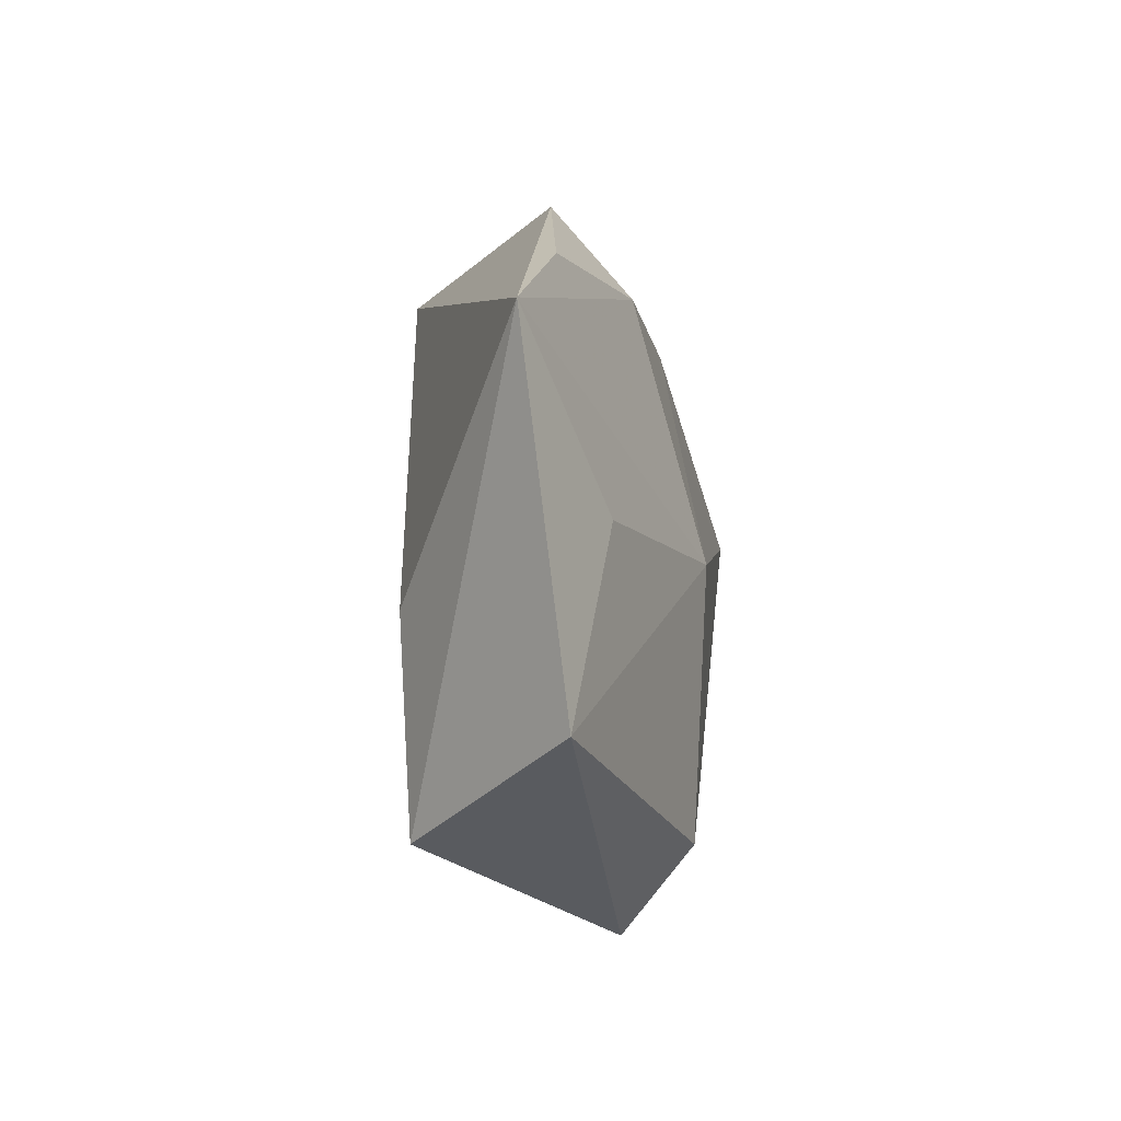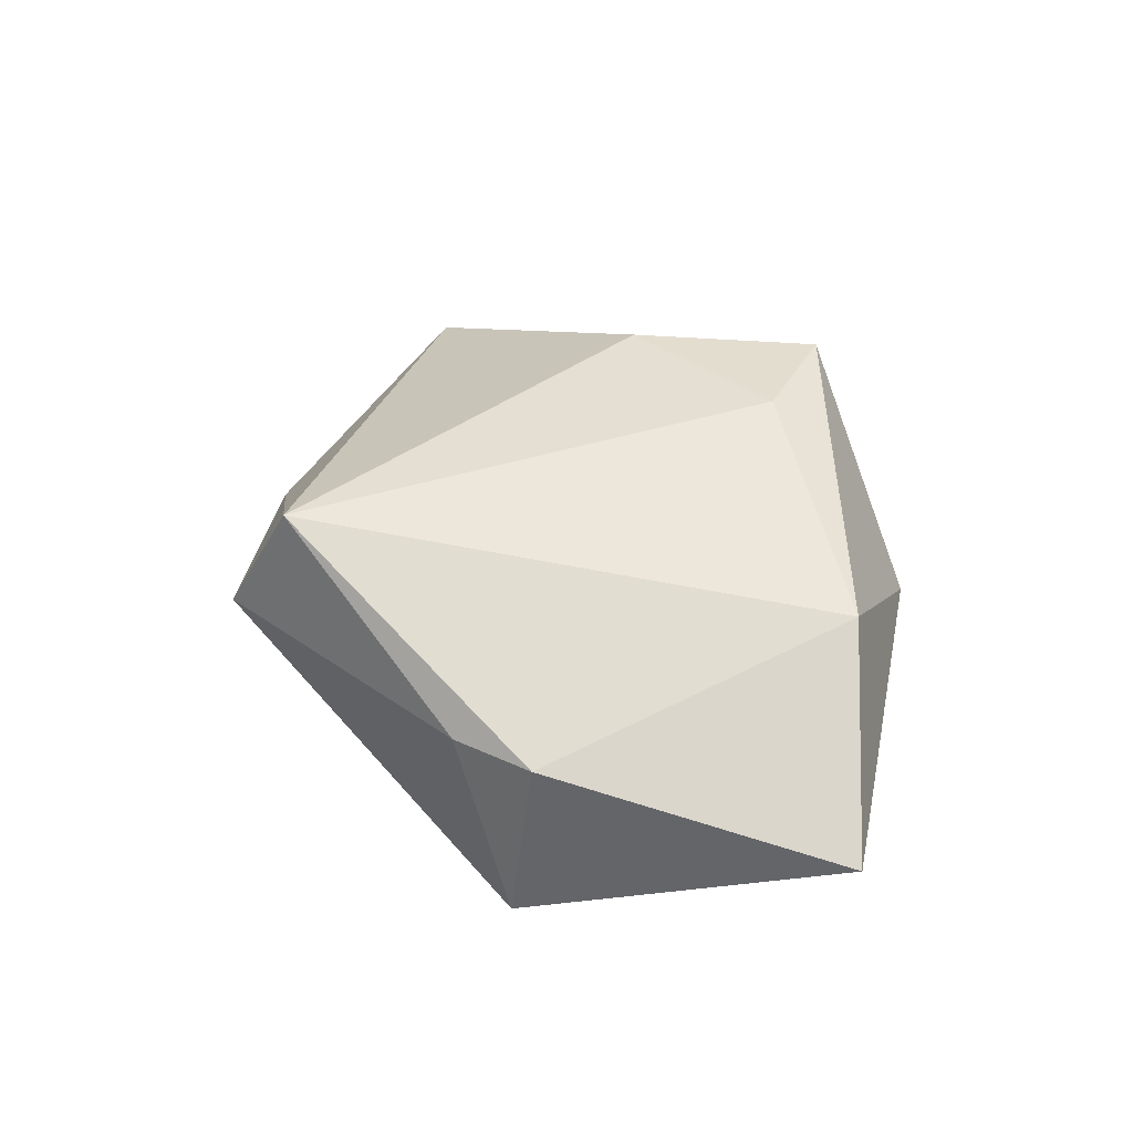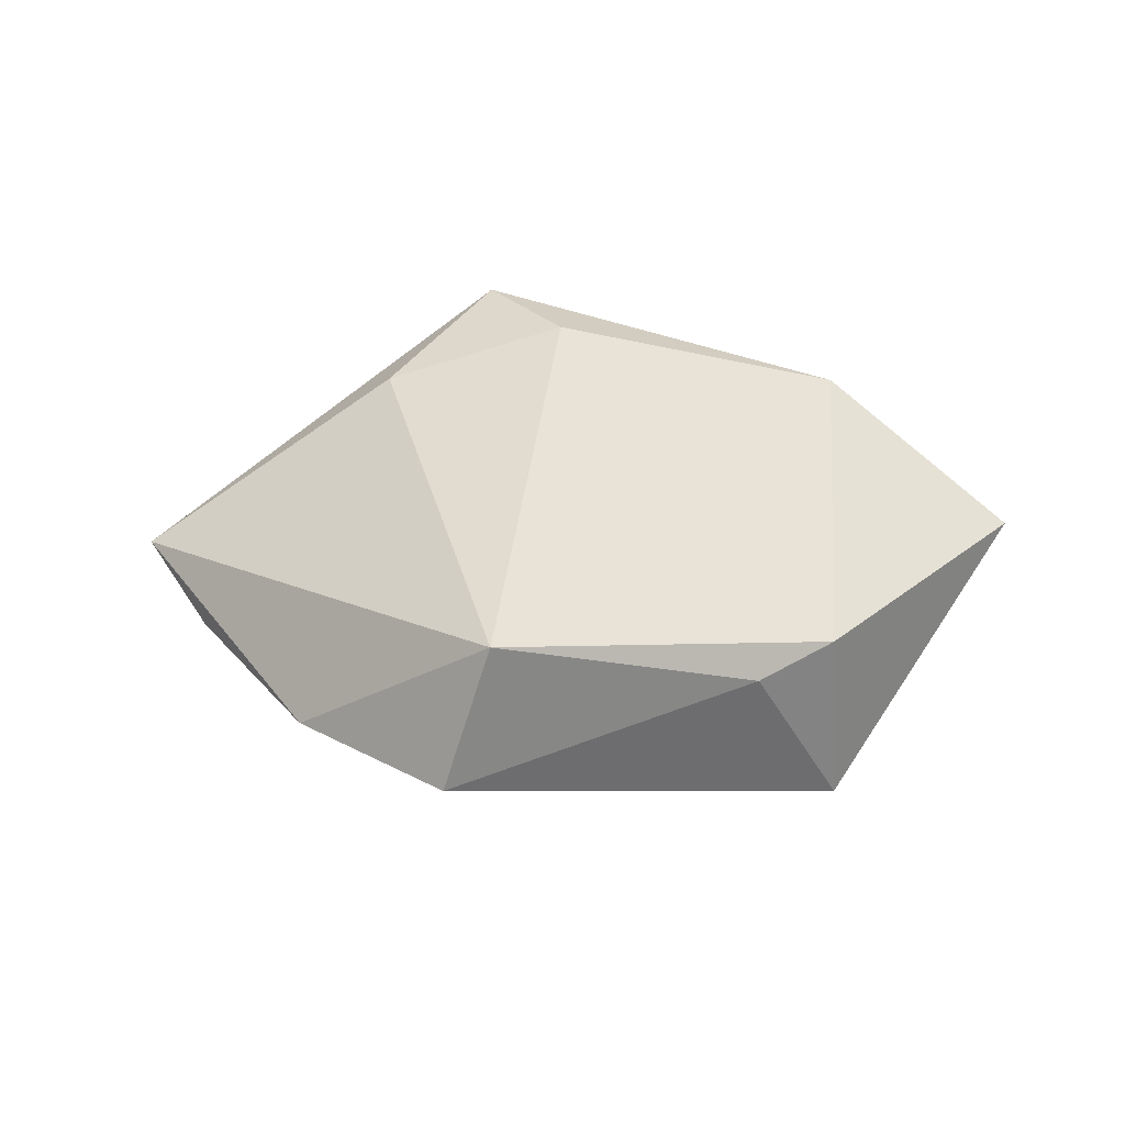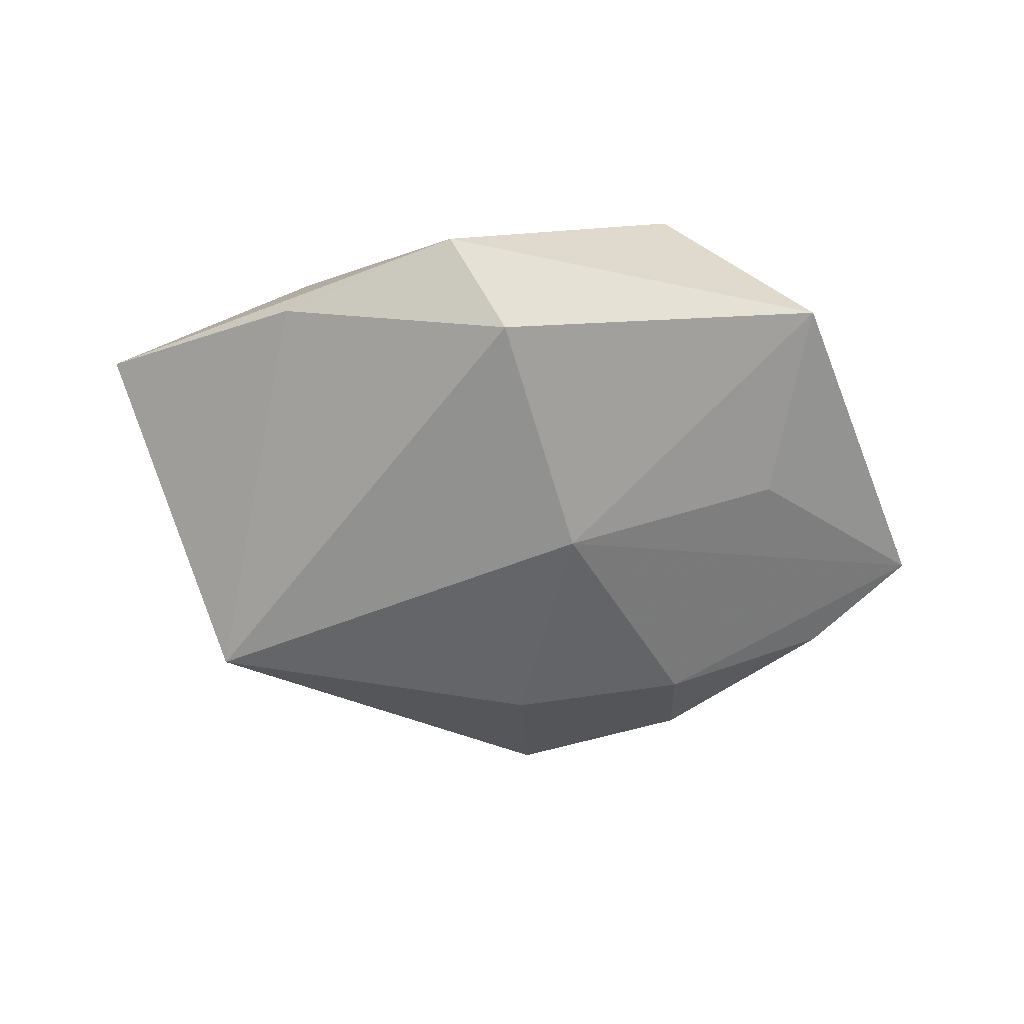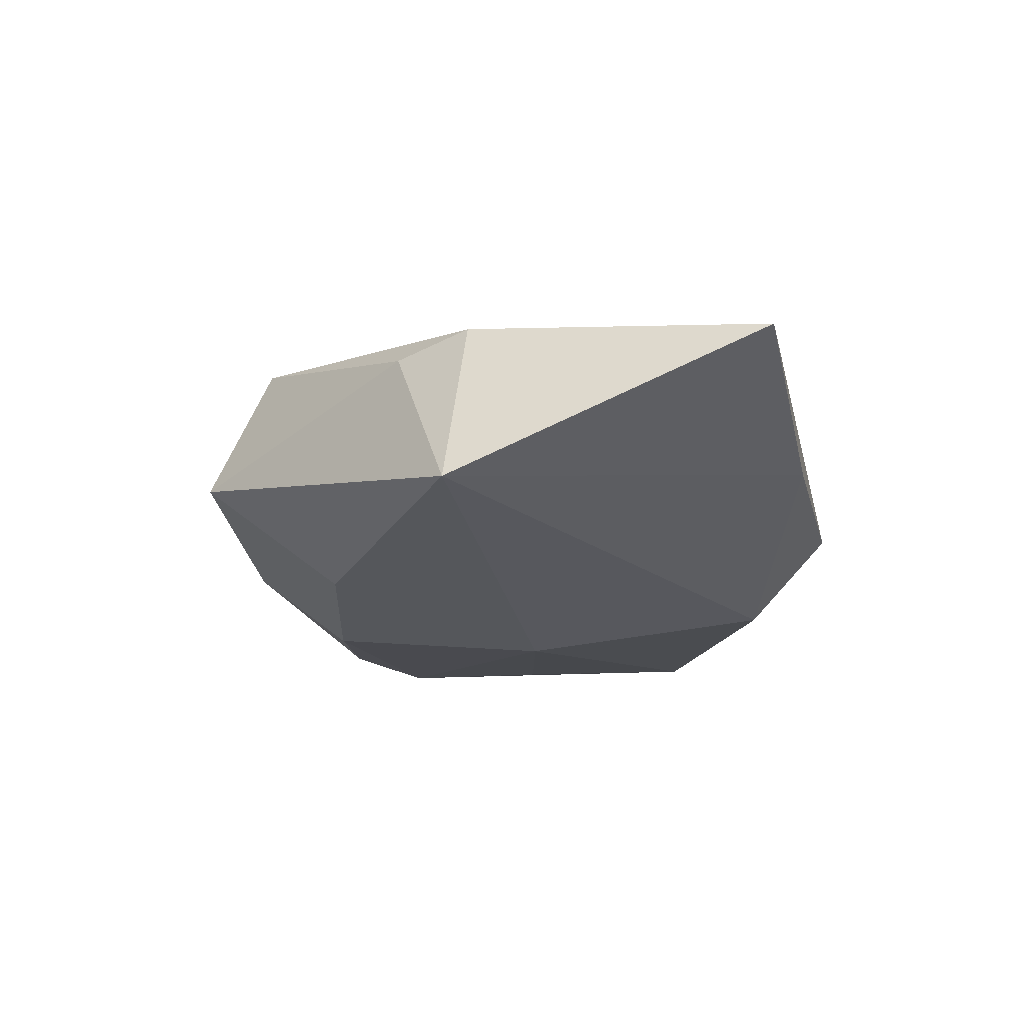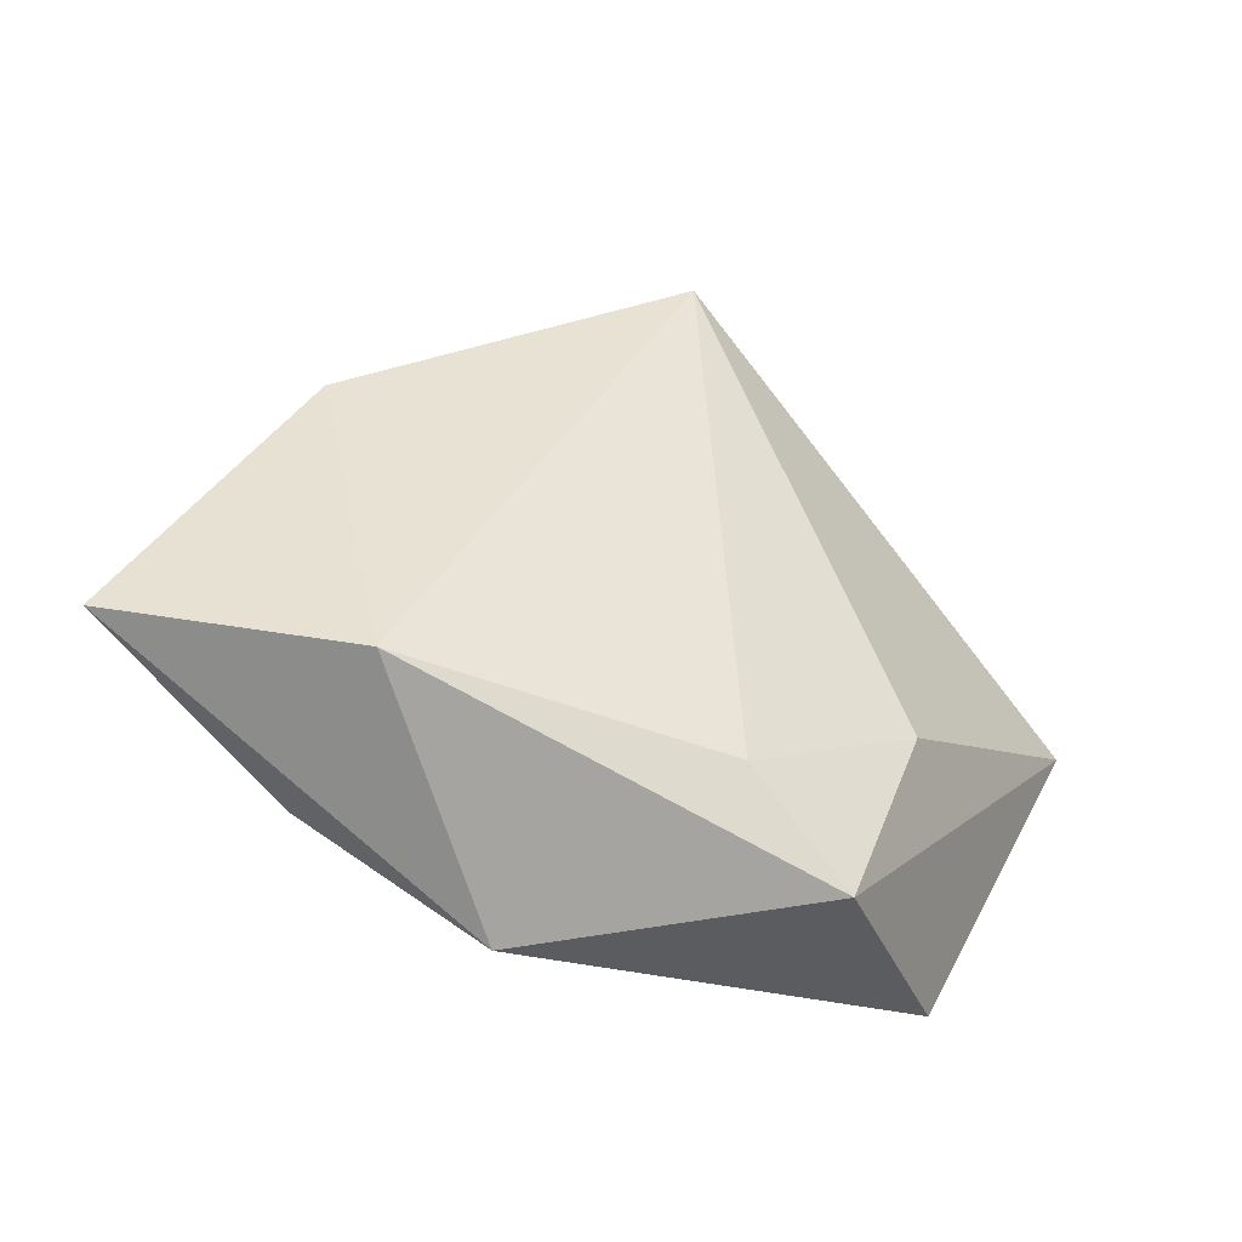
<metadata>
{"format":"obj","ext":"obj","renderer":"f3d","projection":"perspective","resolution":1024,"background":"white","views":[{"elev":-24.6,"azim":98.6,"up":"+Y"},{"elev":46.0,"azim":-106.0,"up":"+Z"},{"elev":41.9,"azim":-168.4,"up":"+Z"},{"elev":-61.9,"azim":-4.1,"up":"+Z"},{"elev":-26.4,"azim":-103.6,"up":"+Z"},{"elev":-42.8,"azim":-23.3,"up":"+Y"}]}
</metadata>
<code>
v 0.008612 -0.001686 -0.01792
v 0.00393 0.02836 -0.01261
v 0.001879 0.03913 0.01808
v 0.03835 -0.03276 -0.00663
v -0.02784 0.02584 0.005639
v -0.03824 0.02184 -0.01598
v -0.01041 -0.03916 -0.005273
v 0.05721 0.006102 -0.004149
v 0.02714 0.03599 -0.002792
v -0.05565 -0.01537 0.0005919
v 0.03527 -0.008095 -0.01063
v 0.02821 -0.01373 0.01318
v 0.01935 -0.03675 0.01329
v 0.0458 0.018 -0.006294
v -0.03597 0.01836 0.006707
v -0.03166 -0.02791 -0.006432
v 0.006217 0.04648 0.0008471
v -0.002607 -0.03113 -0.01474
v 0.007106 -0.02596 0.01616
v -0.03025 -0.02338 0.01469
v 0.02571 0.02372 -0.01187
f 6 10 15
f 20 15 10
f 3 15 20
f 16 10 6
f 6 18 16
f 4 13 7
f 7 18 4
f 7 16 18
f 13 20 7
f 7 20 10
f 10 16 7
f 6 15 5
f 5 15 3
f 6 5 17
f 17 5 3
f 1 18 6
f 4 18 1
f 3 20 19
f 19 20 13
f 12 3 19
f 19 13 12
f 9 17 3
f 4 1 11
f 6 17 2
f 17 9 2
f 2 1 6
f 8 11 1
f 4 11 8
f 12 13 8
f 8 13 4
f 8 3 12
f 8 9 3
f 8 14 9
f 21 8 1
f 14 8 21
f 1 2 21
f 9 14 21
f 21 2 9

</code>
